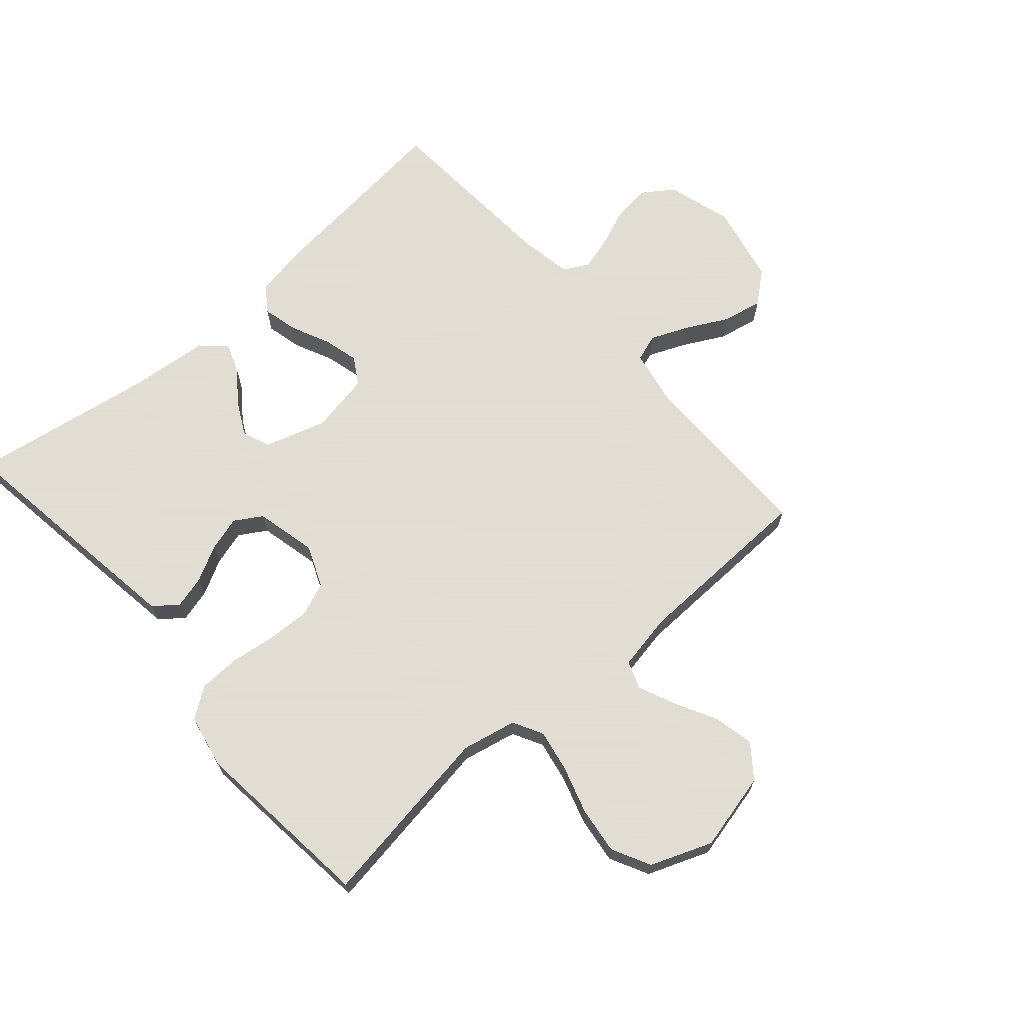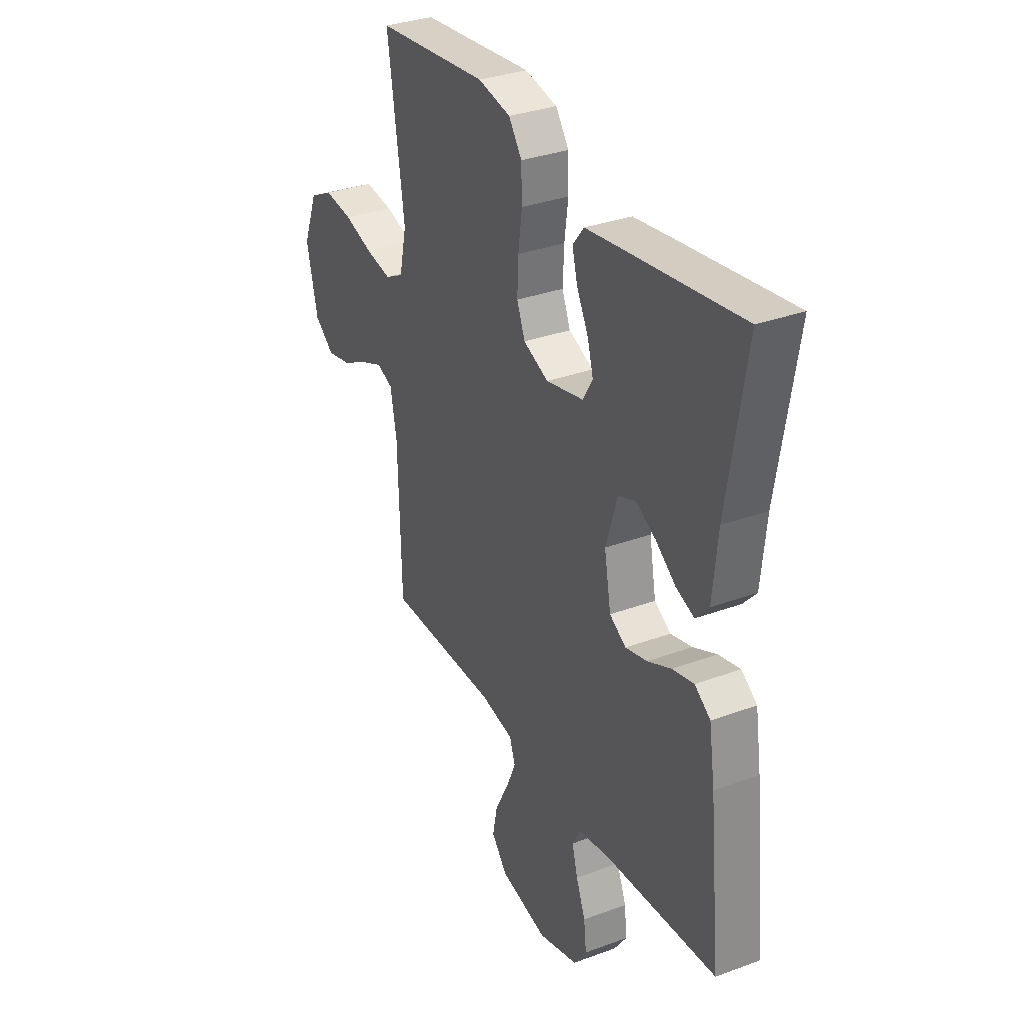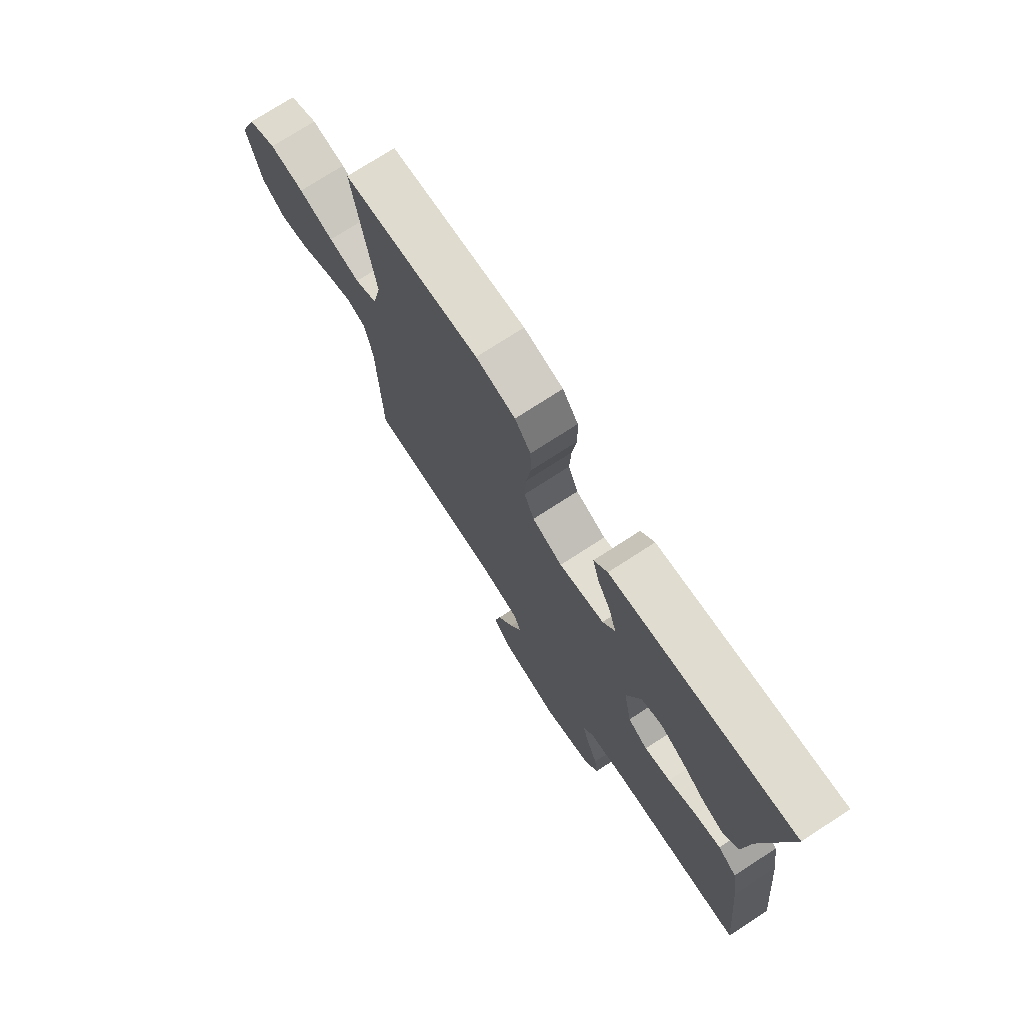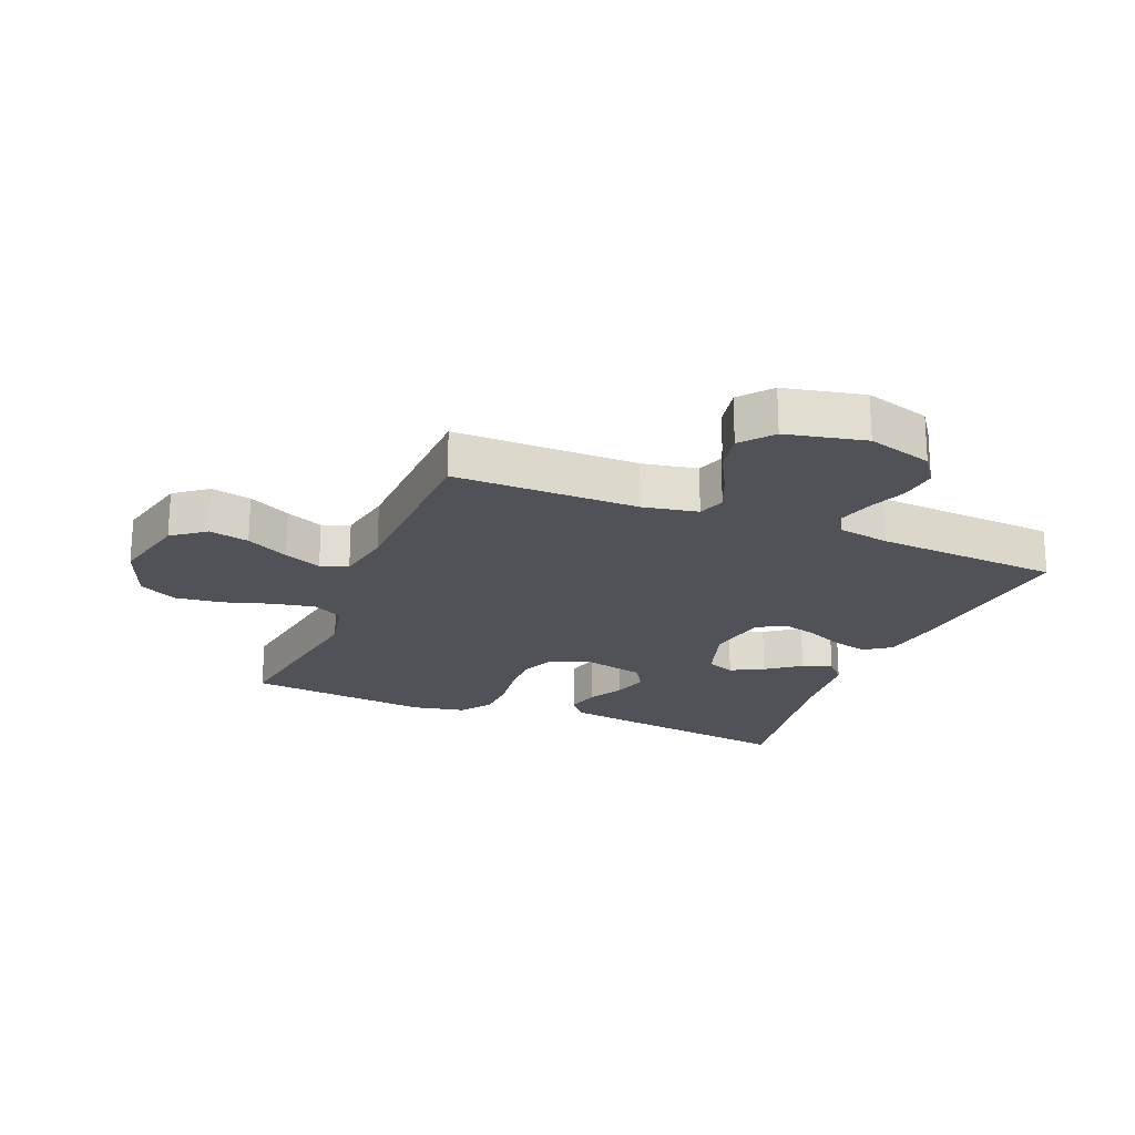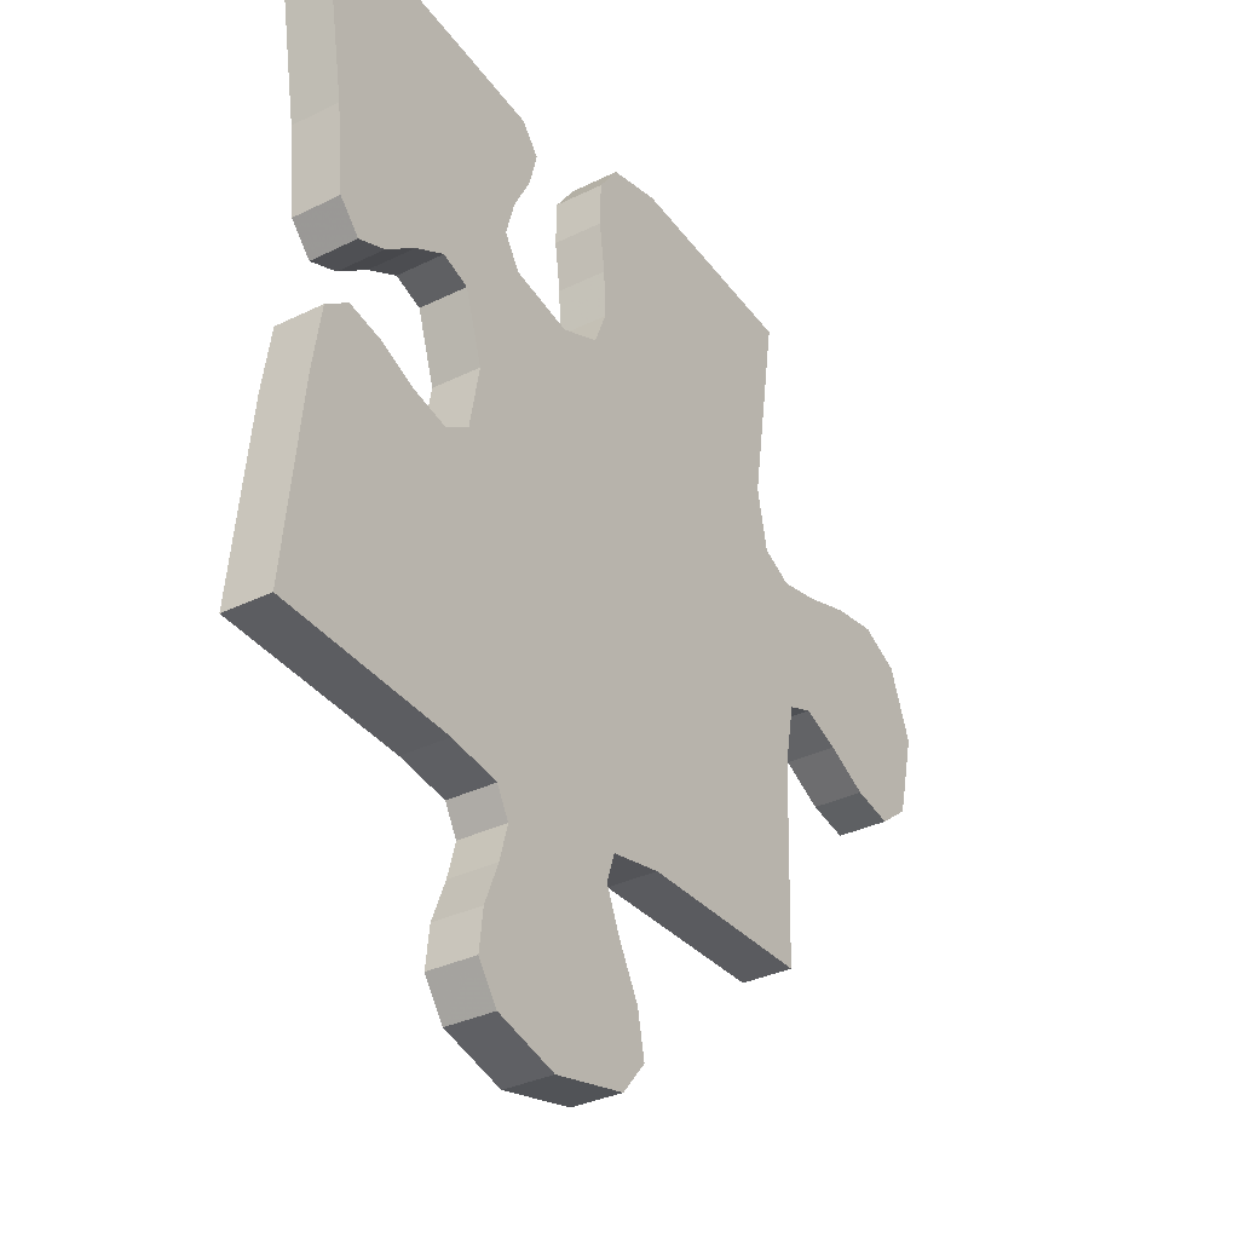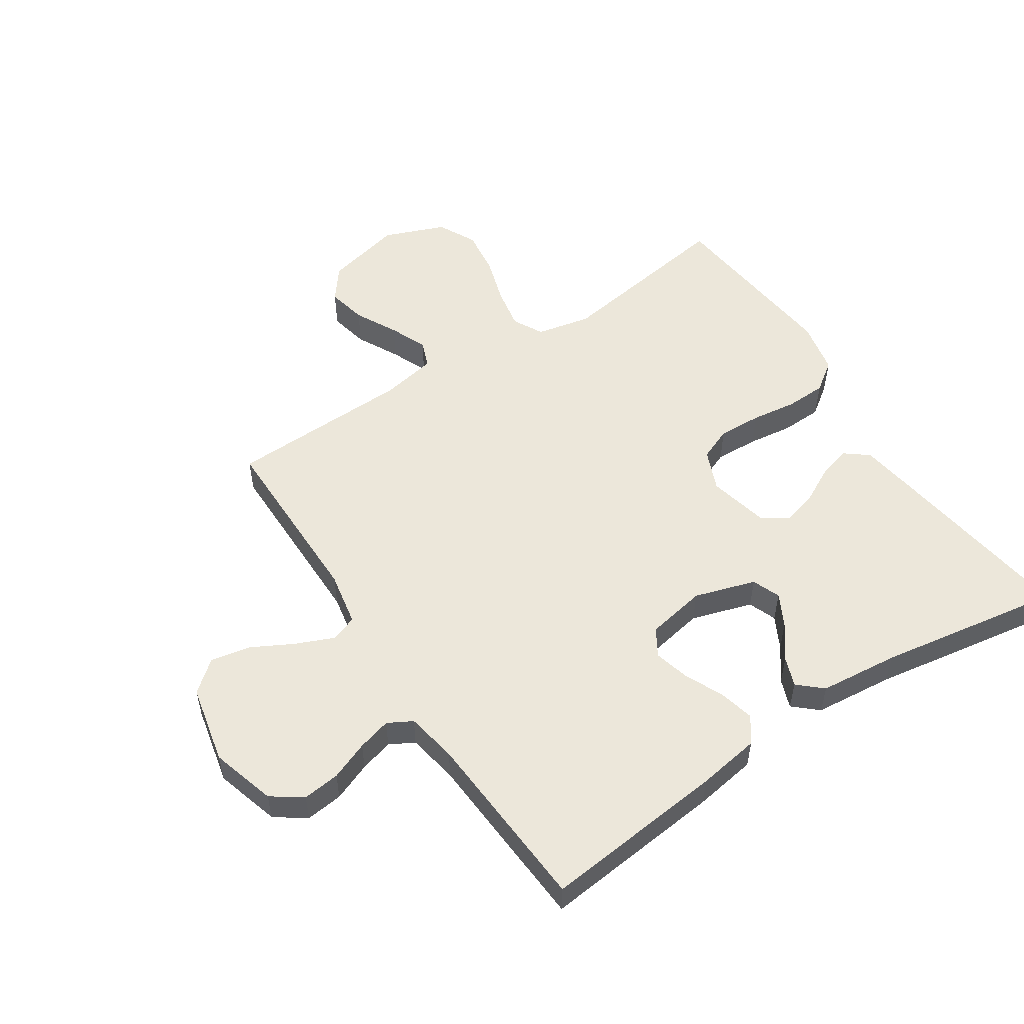
<metadata>
{"format":"obj","ext":"obj","renderer":"f3d","projection":"perspective","resolution":1024,"background":"white","views":[{"elev":68.1,"azim":48.7,"up":"+Y"},{"elev":32.9,"azim":-117.0,"up":"+Z"},{"elev":74.2,"azim":-123.0,"up":"+Z"},{"elev":-21.4,"azim":157.8,"up":"+Y"},{"elev":-33.4,"azim":-56.1,"up":"+Z"},{"elev":53.6,"azim":-123.3,"up":"+Y"}]}
</metadata>
<code>
v 0.5 0.07 0.5
v 0.455 0.07 0.2
v 0.474 0.07 0.111
v 0.523 0.07 0.085
v 0.592 0.07 0.098
v 0.669 0.07 0.122
v 0.745 0.07 0.132
v 0.808 0.07 0.1
v 0.847 0.07 0
v 0.817 0.07 -0.127
v 0.764 0.07 -0.168
v 0.699 0.07 -0.154
v 0.63 0.07 -0.118
v 0.569 0.07 -0.092
v 0.525 0.07 -0.109
v 0.508 0.07 -0.2
v 0.5 0.07 -0.5
v 0.2 0.07 -0.5
v 0.111 0.07 -0.517
v 0.096 0.07 -0.561
v 0.122 0.07 -0.622
v 0.158 0.07 -0.69
v 0.171 0.07 -0.755
v 0.129 0.07 -0.806
v 0 0.07 -0.834
v -0.106 0.07 -0.803
v -0.141 0.07 -0.753
v -0.134 0.07 -0.692
v -0.109 0.07 -0.629
v -0.094 0.07 -0.574
v -0.116 0.07 -0.534
v -0.2 0.07 -0.519
v -0.5 0.07 -0.5
v -0.469 0.07 -0.2
v -0.453 0.07 -0.097
v -0.411 0.07 -0.067
v -0.353 0.07 -0.081
v -0.29 0.07 -0.11
v -0.232 0.07 -0.125
v -0.188 0.07 -0.098
v -0.17 0.07 0
v -0.201 0.07 0.1
v -0.247 0.07 0.118
v -0.3 0.07 0.09
v -0.355 0.07 0.049
v -0.403 0.07 0.031
v -0.438 0.07 0.07
v -0.451 0.07 0.2
v -0.5 0.07 0.5
v -0.2 0.07 0.458
v -0.096 0.07 0.443
v -0.066 0.07 0.405
v -0.08 0.07 0.352
v -0.111 0.07 0.293
v -0.127 0.07 0.237
v -0.1 0.07 0.193
v 0 0.07 0.17
v 0.067 0.07 0.198
v 0.089 0.07 0.252
v 0.086 0.07 0.323
v 0.076 0.07 0.397
v 0.078 0.07 0.464
v 0.113 0.07 0.513
v 0.2 0.07 0.531
v 0.5 0 0.5
v 0.455 0 0.2
v 0.474 0 0.111
v 0.523 0 0.085
v 0.592 0 0.098
v 0.669 0 0.122
v 0.745 0 0.132
v 0.808 0 0.1
v 0.847 0 0
v 0.817 0 -0.127
v 0.764 0 -0.168
v 0.699 0 -0.154
v 0.63 0 -0.118
v 0.569 0 -0.092
v 0.525 0 -0.109
v 0.508 0 -0.2
v 0.5 0 -0.5
v 0.2 0 -0.5
v 0.111 0 -0.517
v 0.096 0 -0.561
v 0.122 0 -0.622
v 0.158 0 -0.69
v 0.171 0 -0.755
v 0.129 0 -0.806
v 0 0 -0.834
v -0.106 0 -0.803
v -0.141 0 -0.753
v -0.134 0 -0.692
v -0.109 0 -0.629
v -0.094 0 -0.574
v -0.116 0 -0.534
v -0.2 0 -0.519
v -0.5 0 -0.5
v -0.469 0 -0.2
v -0.453 0 -0.097
v -0.411 0 -0.067
v -0.353 0 -0.081
v -0.29 0 -0.11
v -0.232 0 -0.125
v -0.188 0 -0.098
v -0.17 0 0
v -0.201 0 0.1
v -0.247 0 0.118
v -0.3 0 0.09
v -0.355 0 0.049
v -0.403 0 0.031
v -0.438 0 0.07
v -0.451 0 0.2
v -0.5 0 0.5
v -0.2 0 0.458
v -0.096 0 0.443
v -0.066 0 0.405
v -0.08 0 0.352
v -0.111 0 0.293
v -0.127 0 0.237
v -0.1 0 0.193
v 0 0 0.17
v 0.067 0 0.198
v 0.089 0 0.252
v 0.086 0 0.323
v 0.076 0 0.397
v 0.078 0 0.464
v 0.113 0 0.513
v 0.2 0 0.531
f 63 64 1 2
f 60 61 62 63
f 59 60 63 2
f 58 59 2 3
f 57 58 3 4
f 51 52 53 54
f 51 54 55
f 48 49 50 51
f 48 51 55
f 47 48 55 56
f 44 45 46 47
f 43 44 47
f 35 36 37 38
f 35 38 39
f 32 33 34 35
f 31 32 35 39
f 30 31 39 40
f 26 27 28 29
f 26 29 30
f 25 26 30
f 21 22 23 24
f 20 21 24 25
f 19 20 25 30
f 16 17 18
f 15 16 18 19
f 10 11 12 13
f 10 13 14
f 9 10 14
f 8 9 14
f 5 6 7 8
f 4 5 8 14
f 57 4 14 15
f 43 47 56
f 42 43 56 57
f 41 42 57 15
f 30 40 41
f 15 19 30 41
f 66 65 128 127
f 127 126 125 124
f 66 127 124 123
f 67 66 123 122
f 68 67 122 121
f 118 117 116 115
f 119 118 115
f 115 114 113 112
f 119 115 112
f 120 119 112 111
f 111 110 109 108
f 111 108 107
f 102 101 100 99
f 103 102 99
f 99 98 97 96
f 103 99 96 95
f 104 103 95 94
f 93 92 91 90
f 94 93 90
f 94 90 89
f 88 87 86 85
f 89 88 85 84
f 94 89 84 83
f 82 81 80
f 83 82 80 79
f 77 76 75 74
f 78 77 74
f 78 74 73
f 78 73 72
f 72 71 70 69
f 78 72 69 68
f 79 78 68 121
f 120 111 107
f 121 120 107 106
f 79 121 106 105
f 105 104 94
f 105 94 83 79
f 1 65 66 2
f 2 66 67 3
f 3 67 68 4
f 4 68 69 5
f 5 69 70 6
f 6 70 71 7
f 7 71 72 8
f 8 72 73 9
f 9 73 74 10
f 10 74 75 11
f 11 75 76 12
f 12 76 77 13
f 13 77 78 14
f 14 78 79 15
f 15 79 80 16
f 16 80 81 17
f 17 81 82 18
f 18 82 83 19
f 19 83 84 20
f 20 84 85 21
f 21 85 86 22
f 22 86 87 23
f 23 87 88 24
f 24 88 89 25
f 25 89 90 26
f 26 90 91 27
f 27 91 92 28
f 28 92 93 29
f 29 93 94 30
f 30 94 95 31
f 31 95 96 32
f 32 96 97 33
f 33 97 98 34
f 34 98 99 35
f 35 99 100 36
f 36 100 101 37
f 37 101 102 38
f 38 102 103 39
f 39 103 104 40
f 40 104 105 41
f 41 105 106 42
f 42 106 107 43
f 43 107 108 44
f 44 108 109 45
f 45 109 110 46
f 46 110 111 47
f 47 111 112 48
f 48 112 113 49
f 49 113 114 50
f 50 114 115 51
f 51 115 116 52
f 52 116 117 53
f 53 117 118 54
f 54 118 119 55
f 55 119 120 56
f 56 120 121 57
f 57 121 122 58
f 58 122 123 59
f 59 123 124 60
f 60 124 125 61
f 61 125 126 62
f 62 126 127 63
f 63 127 128 64
f 64 128 65 1

</code>
